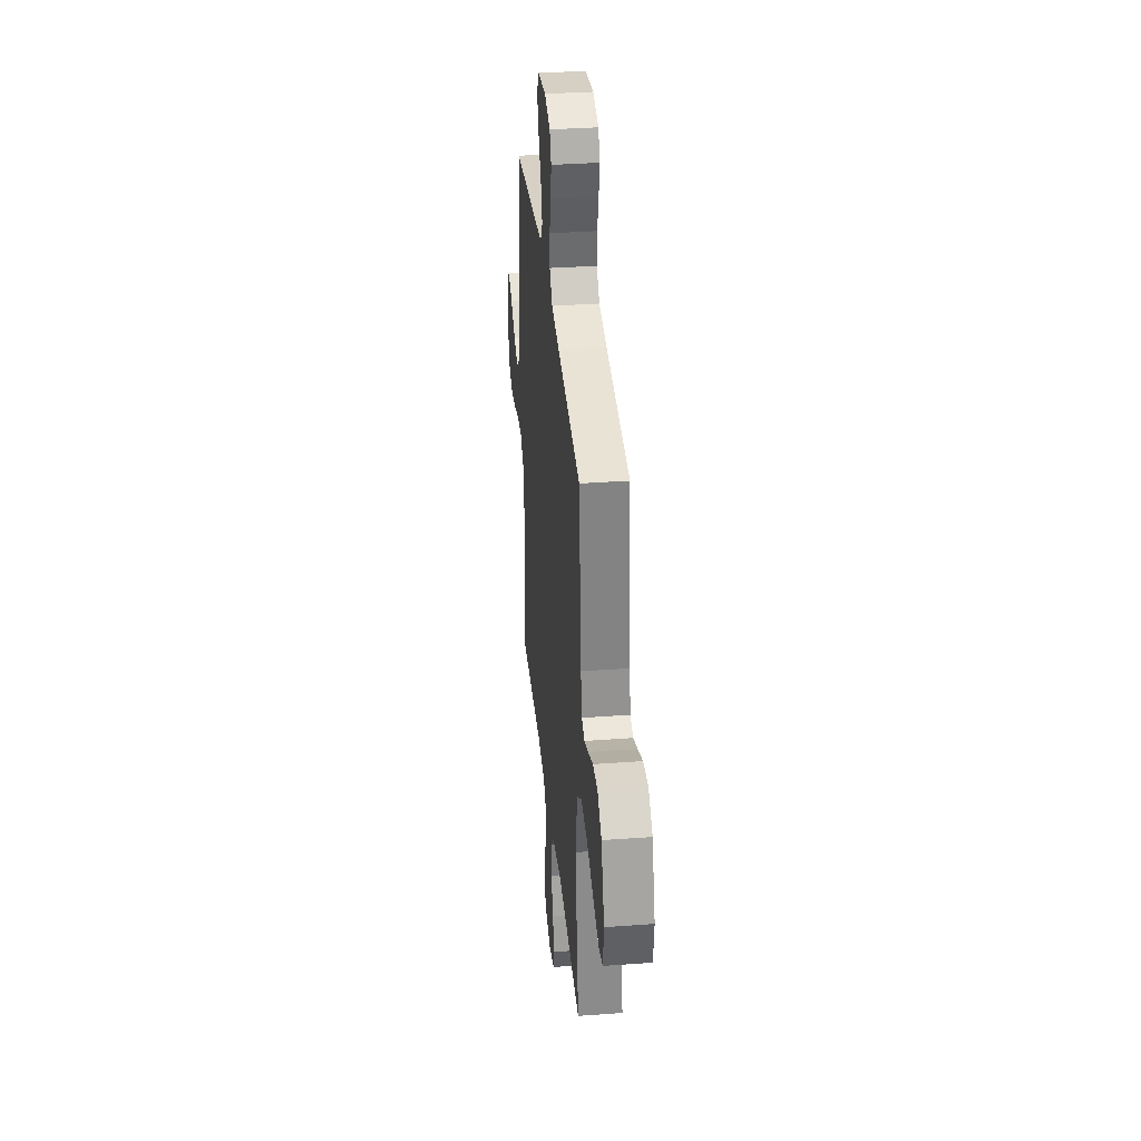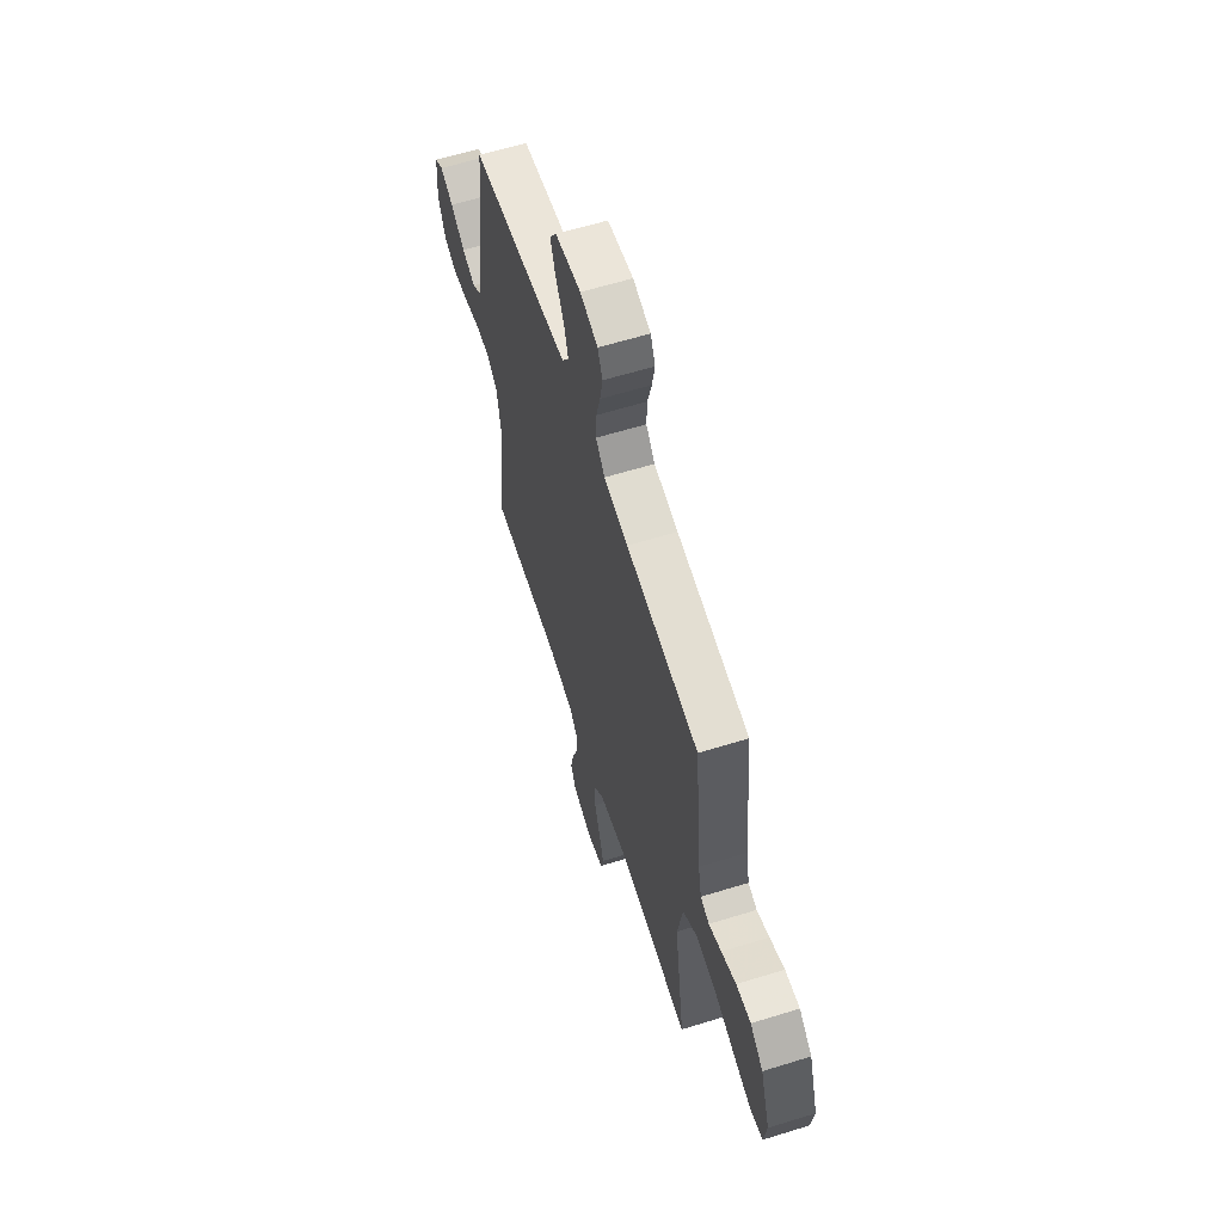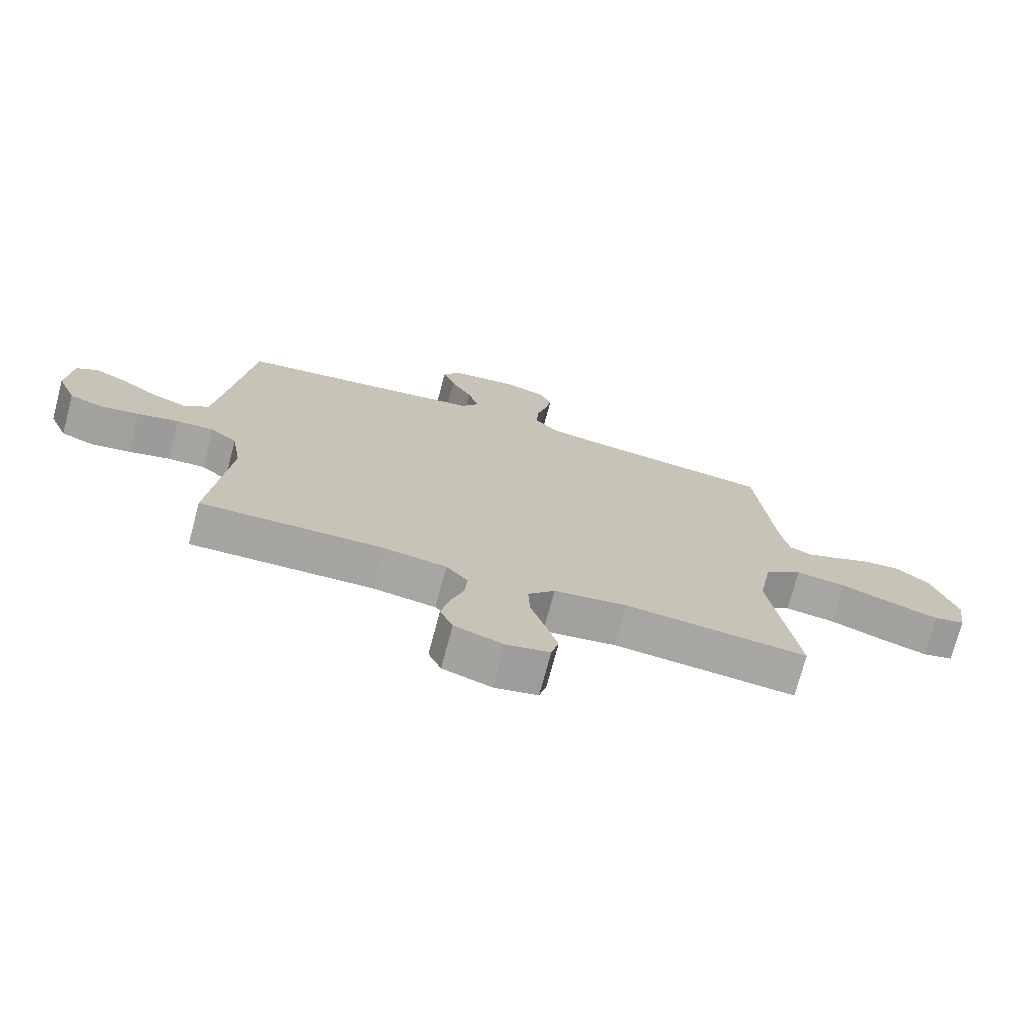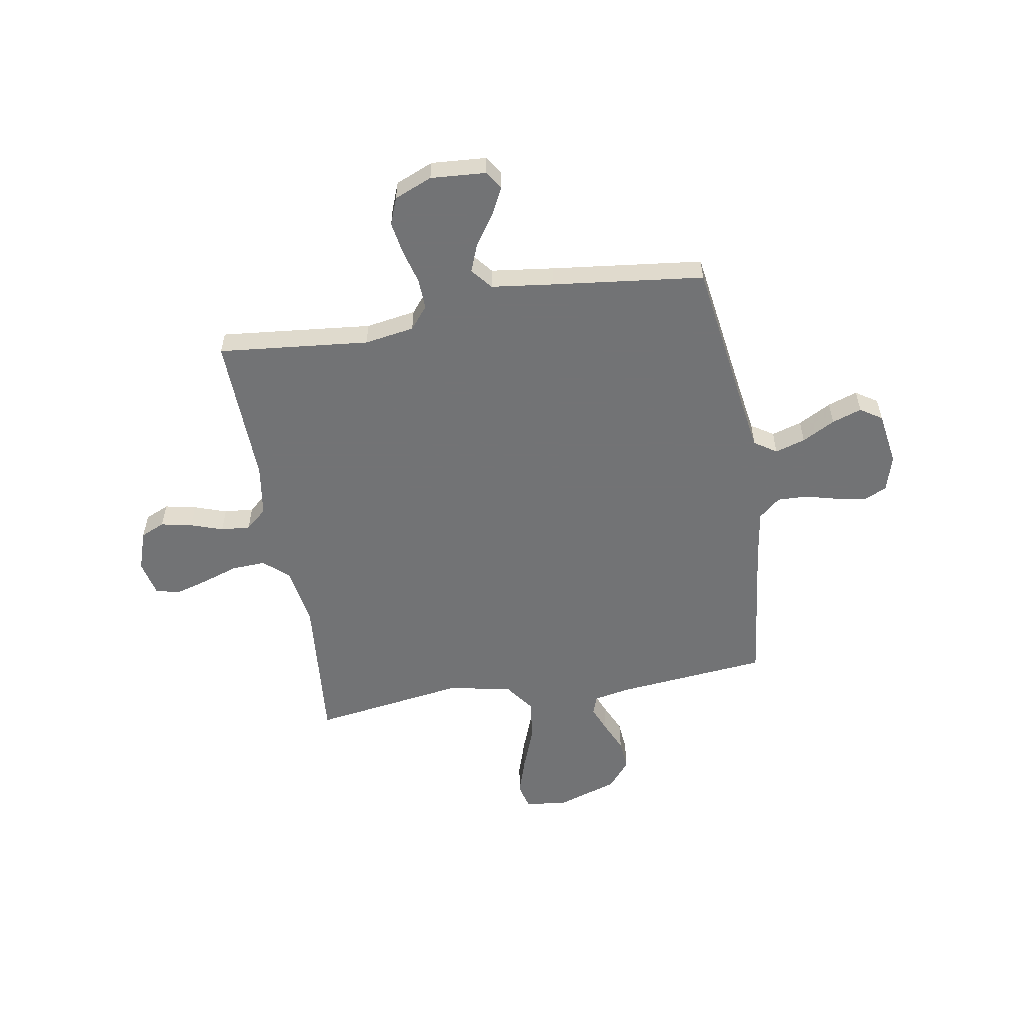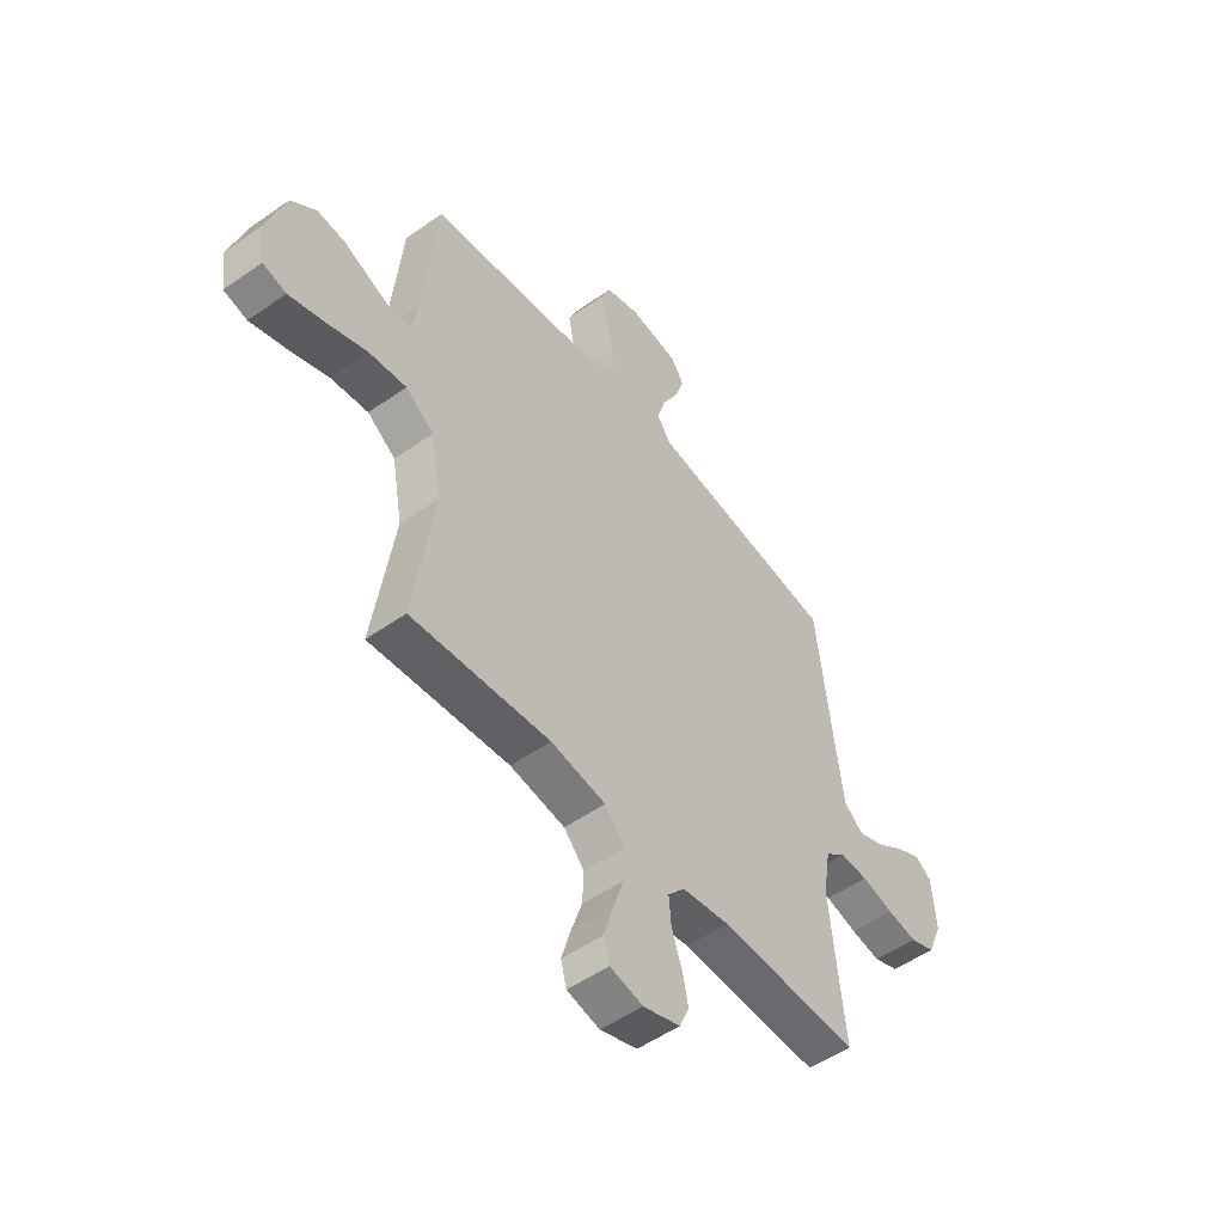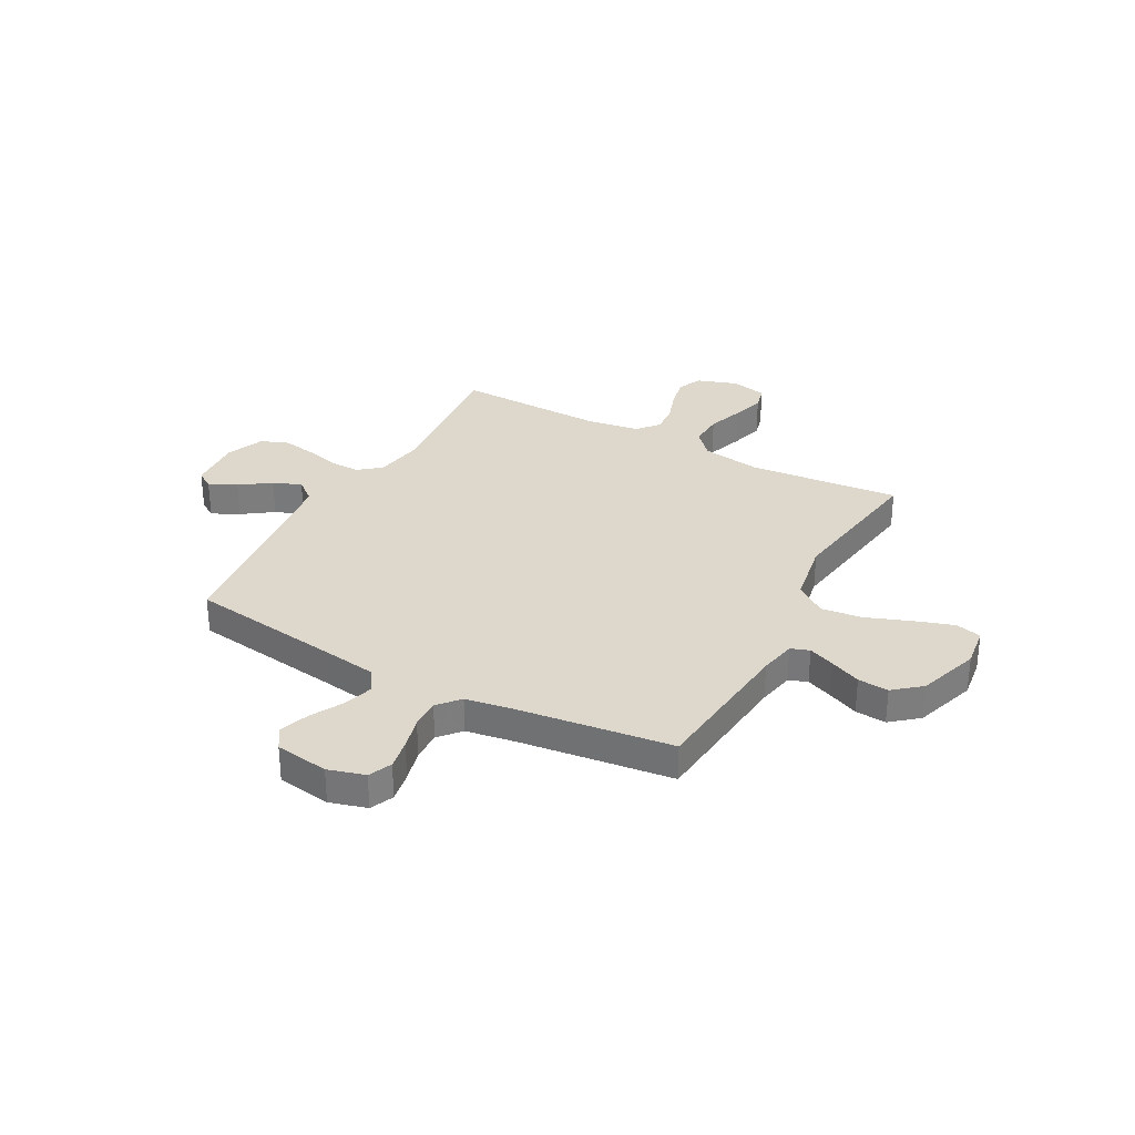
<metadata>
{"format":"obj","ext":"obj","renderer":"f3d","projection":"perspective","resolution":1024,"background":"white","views":[{"elev":34.9,"azim":84.4,"up":"+Z"},{"elev":61.5,"azim":72.5,"up":"+Z"},{"elev":-73.7,"azim":-14.8,"up":"+Z"},{"elev":-55.9,"azim":-80.2,"up":"+Y"},{"elev":-52.0,"azim":127.3,"up":"+Z"},{"elev":31.3,"azim":28.5,"up":"+Y"}]}
</metadata>
<code>
v 0.5 0.07 0.5
v 0.529 0.07 0.2
v 0.543 0.07 0.127
v 0.58 0.07 0.114
v 0.632 0.07 0.135
v 0.693 0.07 0.162
v 0.754 0.07 0.167
v 0.808 0.07 0.122
v 0.848 0.07 0
v 0.837 0.07 -0.082
v 0.786 0.07 -0.095
v 0.709 0.07 -0.07
v 0.622 0.07 -0.037
v 0.54 0.07 -0.027
v 0.479 0.07 -0.071
v 0.456 0.07 -0.2
v 0.5 0.07 -0.5
v 0.2 0.07 -0.473
v 0.081 0.07 -0.492
v 0.037 0.07 -0.541
v 0.04 0.07 -0.608
v 0.064 0.07 -0.68
v 0.083 0.07 -0.746
v 0.071 0.07 -0.793
v 0 0.07 -0.809
v -0.08 0.07 -0.782
v -0.101 0.07 -0.734
v -0.088 0.07 -0.672
v -0.066 0.07 -0.608
v -0.061 0.07 -0.55
v -0.097 0.07 -0.508
v -0.2 0.07 -0.492
v -0.5 0.07 -0.5
v -0.469 0.07 -0.2
v -0.485 0.07 -0.101
v -0.529 0.07 -0.065
v -0.59 0.07 -0.067
v -0.658 0.07 -0.085
v -0.723 0.07 -0.096
v -0.777 0.07 -0.075
v -0.808 0.07 0
v -0.8 0.07 0.109
v -0.764 0.07 0.133
v -0.71 0.07 0.106
v -0.65 0.07 0.064
v -0.594 0.07 0.042
v -0.552 0.07 0.076
v -0.536 0.07 0.2
v -0.5 0.07 0.5
v -0.2 0.07 0.543
v -0.09 0.07 0.56
v -0.061 0.07 0.604
v -0.079 0.07 0.664
v -0.114 0.07 0.729
v -0.134 0.07 0.788
v -0.106 0.07 0.831
v 0 0.07 0.847
v 0.073 0.07 0.826
v 0.093 0.07 0.78
v 0.082 0.07 0.72
v 0.065 0.07 0.655
v 0.063 0.07 0.596
v 0.1 0.07 0.553
v 0.2 0.07 0.537
v 0.5 0 0.5
v 0.529 0 0.2
v 0.543 0 0.127
v 0.58 0 0.114
v 0.632 0 0.135
v 0.693 0 0.162
v 0.754 0 0.167
v 0.808 0 0.122
v 0.848 0 0
v 0.837 0 -0.082
v 0.786 0 -0.095
v 0.709 0 -0.07
v 0.622 0 -0.037
v 0.54 0 -0.027
v 0.479 0 -0.071
v 0.456 0 -0.2
v 0.5 0 -0.5
v 0.2 0 -0.473
v 0.081 0 -0.492
v 0.037 0 -0.541
v 0.04 0 -0.608
v 0.064 0 -0.68
v 0.083 0 -0.746
v 0.071 0 -0.793
v 0 0 -0.809
v -0.08 0 -0.782
v -0.101 0 -0.734
v -0.088 0 -0.672
v -0.066 0 -0.608
v -0.061 0 -0.55
v -0.097 0 -0.508
v -0.2 0 -0.492
v -0.5 0 -0.5
v -0.469 0 -0.2
v -0.485 0 -0.101
v -0.529 0 -0.065
v -0.59 0 -0.067
v -0.658 0 -0.085
v -0.723 0 -0.096
v -0.777 0 -0.075
v -0.808 0 0
v -0.8 0 0.109
v -0.764 0 0.133
v -0.71 0 0.106
v -0.65 0 0.064
v -0.594 0 0.042
v -0.552 0 0.076
v -0.536 0 0.2
v -0.5 0 0.5
v -0.2 0 0.543
v -0.09 0 0.56
v -0.061 0 0.604
v -0.079 0 0.664
v -0.114 0 0.729
v -0.134 0 0.788
v -0.106 0 0.831
v 0 0 0.847
v 0.073 0 0.826
v 0.093 0 0.78
v 0.082 0 0.72
v 0.065 0 0.655
v 0.063 0 0.596
v 0.1 0 0.553
v 0.2 0 0.537
f 59 60 61
f 58 59 61
f 57 58 61
f 56 57 61
f 55 56 61
f 54 55 61
f 53 54 61
f 52 53 61 62
f 51 52 62 63
f 48 49 50
f 51 63 64
f 50 51 64
f 48 50 64
f 47 48 64
f 43 44 45
f 42 43 45
f 41 42 45
f 40 41 45
f 39 40 45
f 38 39 45
f 37 38 45
f 36 37 45 46
f 64 1 2
f 47 64 2
f 46 47 2
f 36 46 2
f 35 36 2
f 27 28 29
f 26 27 29
f 25 26 29
f 24 25 29
f 23 24 29
f 22 23 29
f 21 22 29
f 20 21 29 30
f 19 20 30 31
f 16 17 18
f 19 31 32
f 18 19 32
f 16 18 32
f 15 16 32
f 11 12 13
f 10 11 13
f 9 10 13
f 8 9 13
f 7 8 13
f 6 7 13
f 5 6 13
f 4 5 13 14
f 32 33 34
f 15 32 34
f 14 15 34
f 4 14 34
f 3 4 34
f 2 3 34 35
f 125 124 123
f 125 123 122
f 125 122 121
f 125 121 120
f 125 120 119
f 125 119 118
f 125 118 117
f 126 125 117 116
f 127 126 116 115
f 114 113 112
f 128 127 115
f 128 115 114
f 128 114 112
f 128 112 111
f 109 108 107
f 109 107 106
f 109 106 105
f 109 105 104
f 109 104 103
f 109 103 102
f 109 102 101
f 110 109 101 100
f 66 65 128
f 66 128 111
f 66 111 110
f 66 110 100
f 66 100 99
f 93 92 91
f 93 91 90
f 93 90 89
f 93 89 88
f 93 88 87
f 93 87 86
f 93 86 85
f 94 93 85 84
f 95 94 84 83
f 82 81 80
f 96 95 83
f 96 83 82
f 96 82 80
f 96 80 79
f 77 76 75
f 77 75 74
f 77 74 73
f 77 73 72
f 77 72 71
f 77 71 70
f 77 70 69
f 78 77 69 68
f 98 97 96
f 98 96 79
f 98 79 78
f 98 78 68
f 98 68 67
f 99 98 67 66
f 1 65 66 2
f 2 66 67 3
f 3 67 68 4
f 4 68 69 5
f 5 69 70 6
f 6 70 71 7
f 7 71 72 8
f 8 72 73 9
f 9 73 74 10
f 10 74 75 11
f 11 75 76 12
f 12 76 77 13
f 13 77 78 14
f 14 78 79 15
f 15 79 80 16
f 16 80 81 17
f 17 81 82 18
f 18 82 83 19
f 19 83 84 20
f 20 84 85 21
f 21 85 86 22
f 22 86 87 23
f 23 87 88 24
f 24 88 89 25
f 25 89 90 26
f 26 90 91 27
f 27 91 92 28
f 28 92 93 29
f 29 93 94 30
f 30 94 95 31
f 31 95 96 32
f 32 96 97 33
f 33 97 98 34
f 34 98 99 35
f 35 99 100 36
f 36 100 101 37
f 37 101 102 38
f 38 102 103 39
f 39 103 104 40
f 40 104 105 41
f 41 105 106 42
f 42 106 107 43
f 43 107 108 44
f 44 108 109 45
f 45 109 110 46
f 46 110 111 47
f 47 111 112 48
f 48 112 113 49
f 49 113 114 50
f 50 114 115 51
f 51 115 116 52
f 52 116 117 53
f 53 117 118 54
f 54 118 119 55
f 55 119 120 56
f 56 120 121 57
f 57 121 122 58
f 58 122 123 59
f 59 123 124 60
f 60 124 125 61
f 61 125 126 62
f 62 126 127 63
f 63 127 128 64
f 64 128 65 1

</code>
